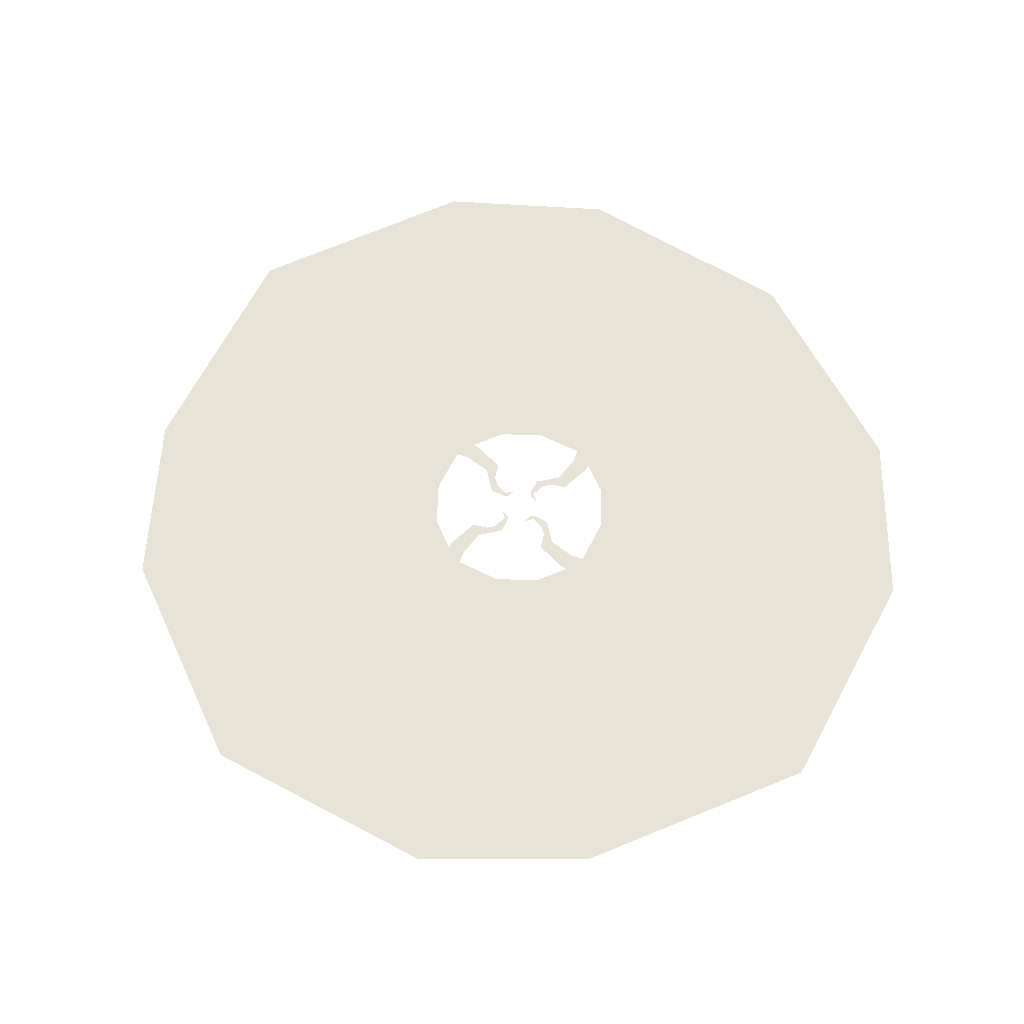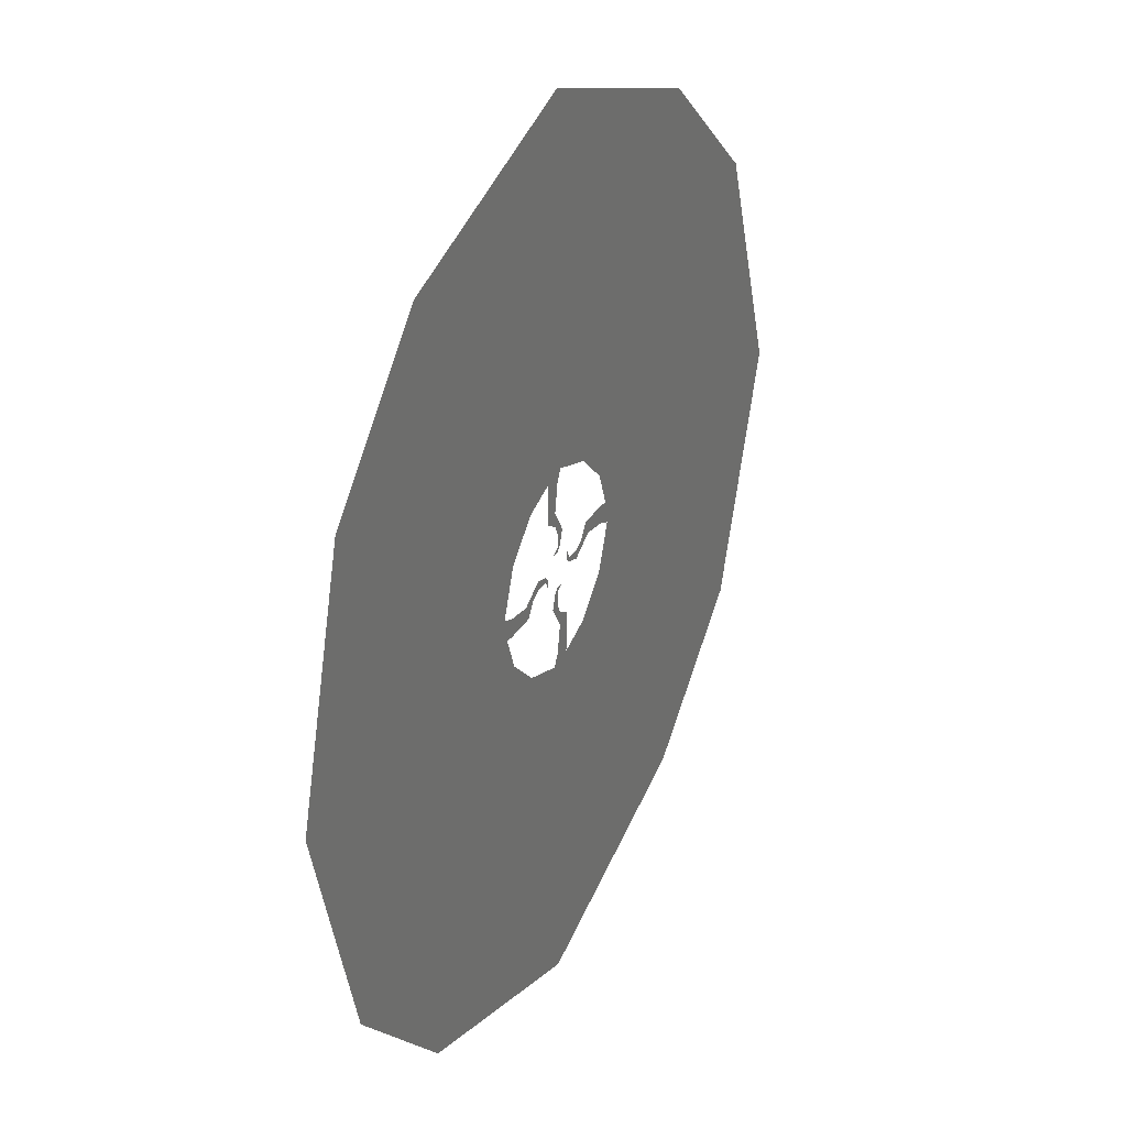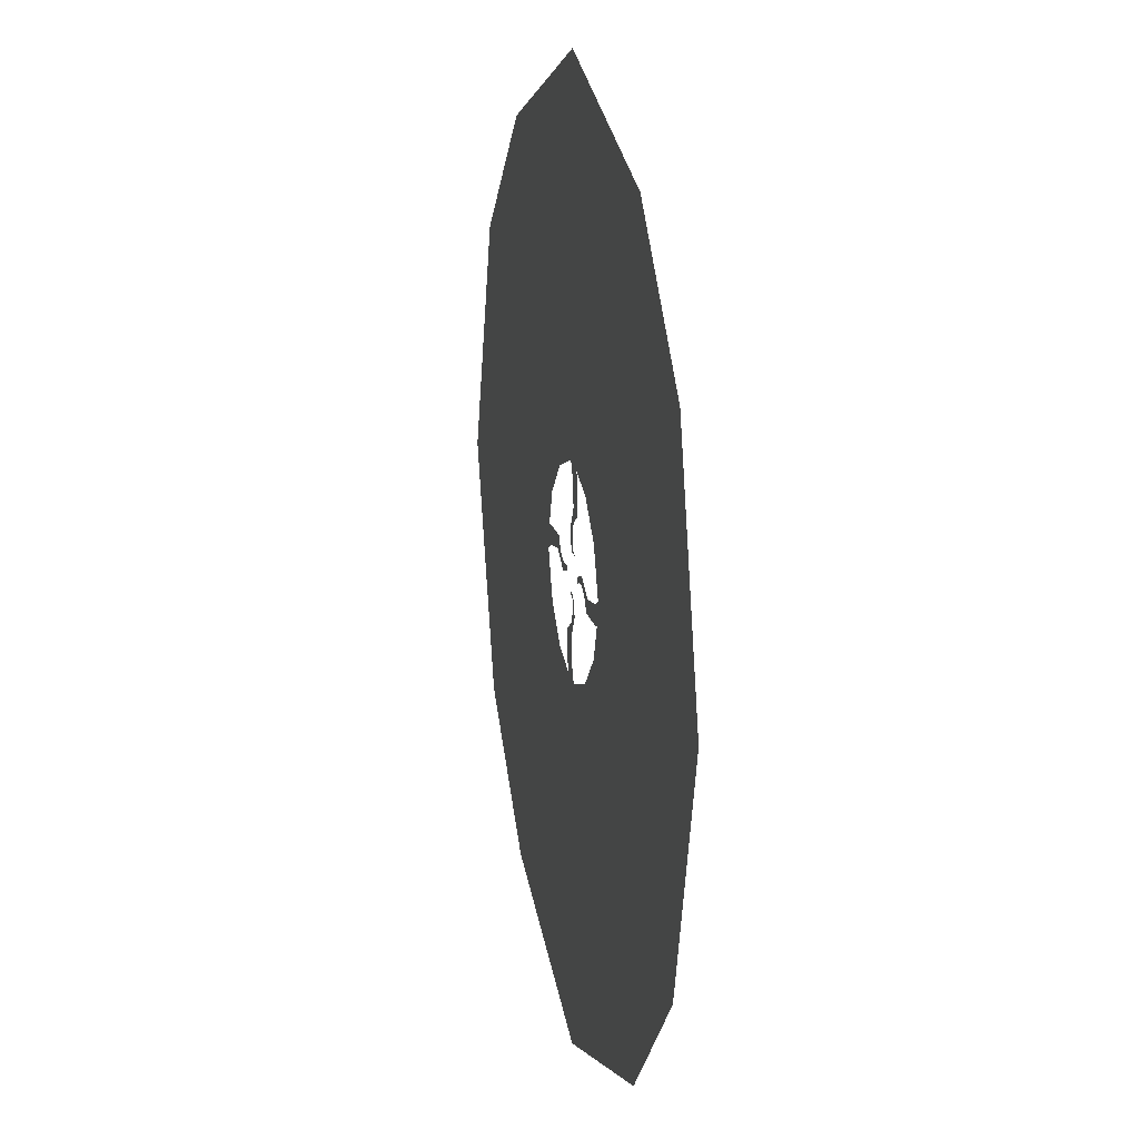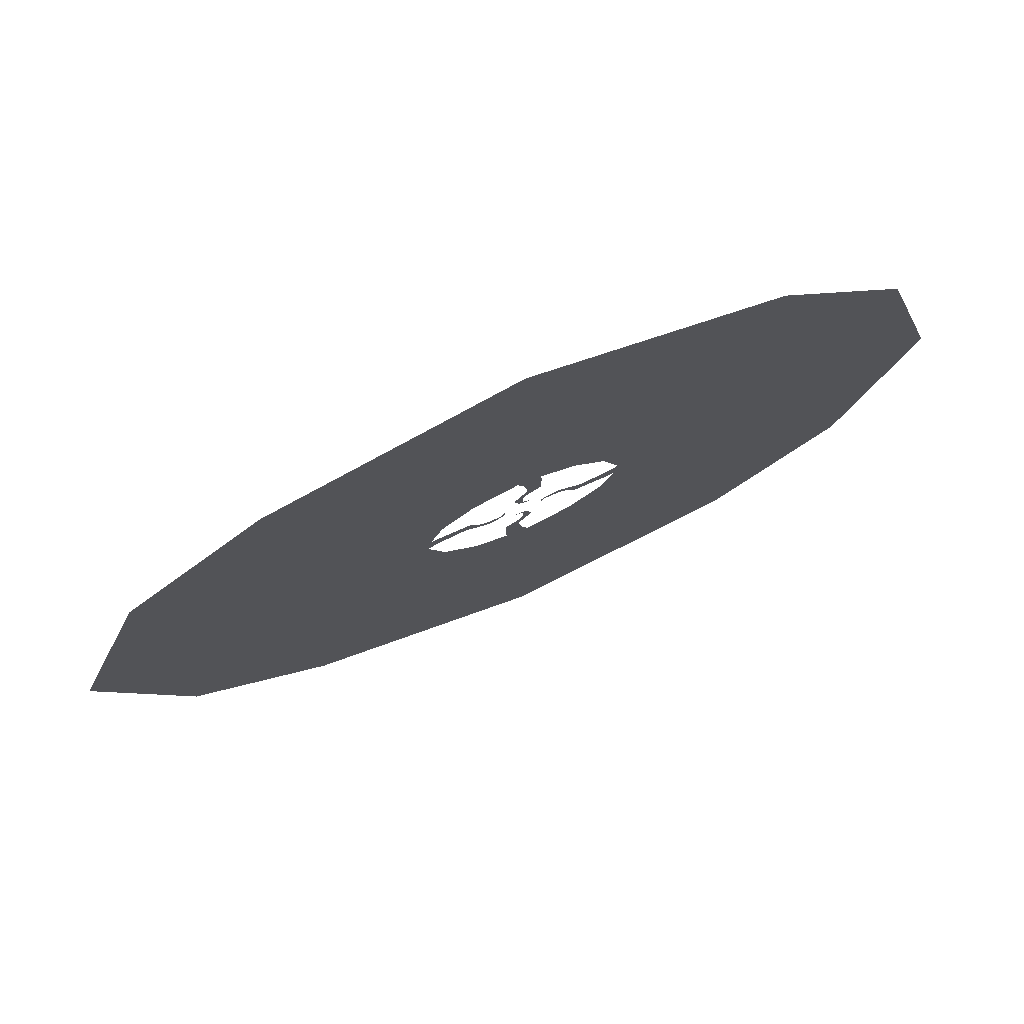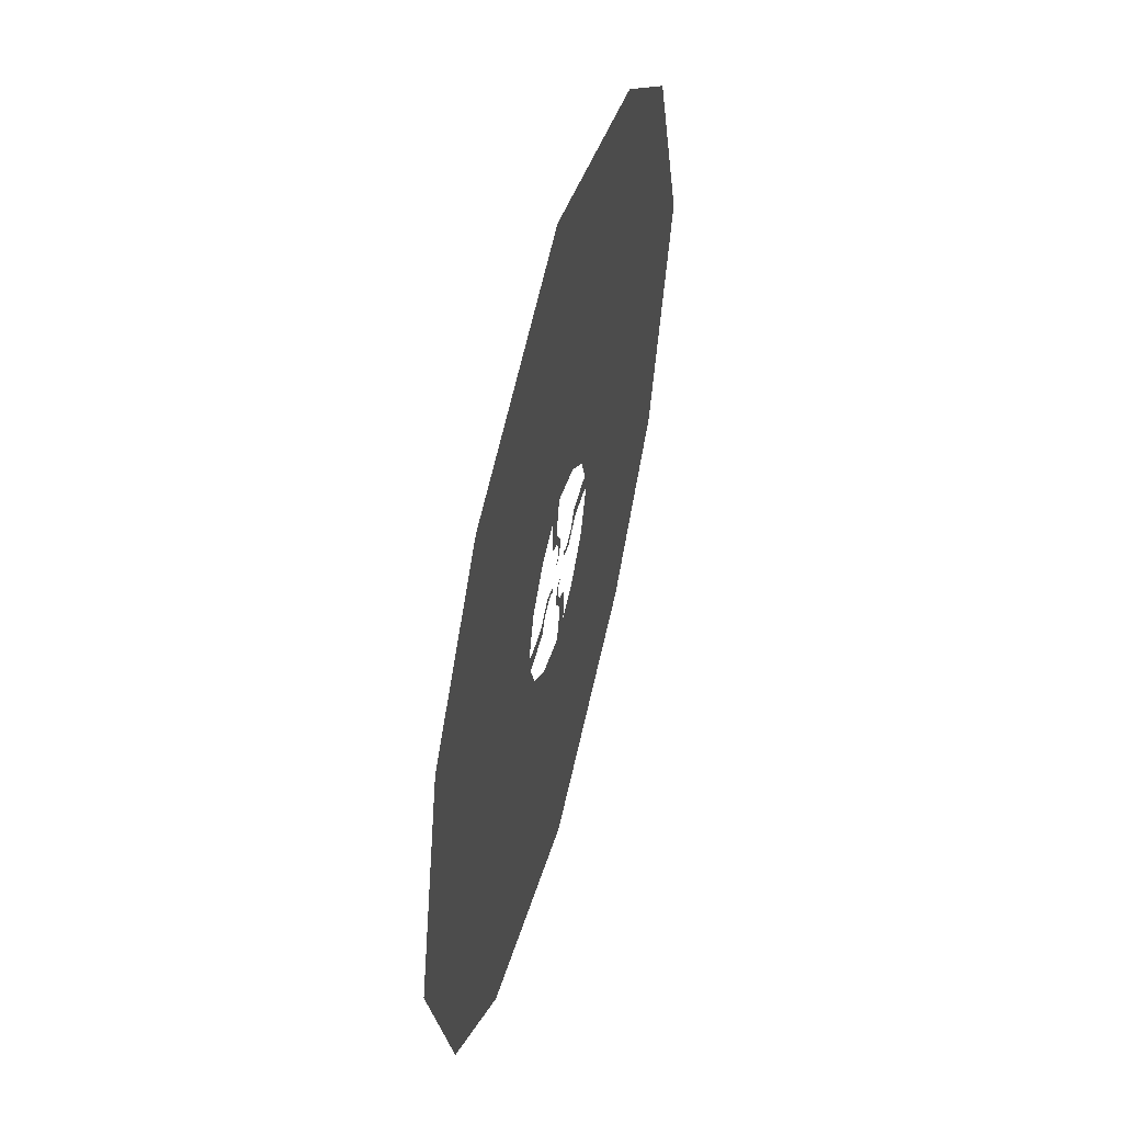
<metadata>
{"format":"obj","ext":"obj","renderer":"f3d","projection":"perspective","resolution":1024,"background":"white","views":[{"elev":62.7,"azim":136.8,"up":"+Y"},{"elev":32.4,"azim":-63.5,"up":"+Z"},{"elev":17.4,"azim":-102.3,"up":"+Z"},{"elev":77.0,"azim":156.5,"up":"+Z"},{"elev":54.5,"azim":-75.6,"up":"+Z"}]}
</metadata>
<code>
v 0.1406 -0.1875 -0.0625
v 0.2031 -0.1875 -0.09375
v 0.2109 -0.1875 -0.07812
v 0.2109 -0.1875 -0.04688
v 0.1406 -0.1875 -0.03125
v 0.09375 -0.1875 -0.05469
v 0.08594 -0.1875 -0.03125
v 0.07031 -0.1875 -0.05469
v 0.05469 -0.1875 -0.0625
v 0.05469 -0.1875 -0.07812
v 0.03125 -0.1875 -0.0625
v 0.03125 -0.1875 -0.07031
v 0.02344 -0.1875 -0.04688
v 0.02344 -0.1875 -0.0625
v -0.007812 -0.1875 0.08594
v 0.02344 -0.1875 0.1484
v 0.007812 -0.1875 0.1562
v -0.02344 -0.1875 0.1562
v -0.03906 -0.1875 0.08594
v -0.01562 -0.1875 0.03906
v -0.03906 -0.1875 0.03125
v -0.01562 -0.1875 0.01562
v -0.007812 -0.1875 0
v 0.007812 -0.1875 0
v -0.007812 -0.1875 -0.02344
v 0 -0.1875 -0.02344
v -0.02344 -0.1875 -0.03125
v -0.007812 -0.1875 -0.03125
v -0.1562 -0.1875 -0.0625
v -0.2188 -0.1875 -0.03125
v -0.2266 -0.1875 -0.04688
v -0.2266 -0.1875 -0.07812
v -0.1562 -0.1875 -0.09375
v -0.1094 -0.1875 -0.07031
v -0.1016 -0.1875 -0.09375
v -0.08594 -0.1875 -0.07031
v -0.07031 -0.1875 -0.0625
v -0.07031 -0.1875 -0.04688
v -0.04688 -0.1875 -0.0625
v -0.04688 -0.1875 -0.05469
v -0.03906 -0.1875 -0.07812
v -0.03906 -0.1875 -0.0625
v -0.007812 -0.1875 -0.2109
v -0.03906 -0.1875 -0.2734
v -0.02344 -0.1875 -0.2812
v 0.007812 -0.1875 -0.2812
v 0.02344 -0.1875 -0.2109
v 0 -0.1875 -0.1641
v 0.02344 -0.1875 -0.1562
v 0 -0.1875 -0.1406
v -0.007812 -0.1875 -0.125
v -0.02344 -0.1875 -0.125
v -0.007812 -0.1875 -0.1016
v -0.01562 -0.1875 -0.1016
v 0.007812 -0.1875 -0.09375
v -0.007812 -0.1875 -0.09375
v -0.2031 -0.1875 -0.3672
v -0.007812 -0.1875 -0.4375
v -0.007812 -0.1875 -0.375
v -0.1719 -0.1875 -0.3203
v -0.3125 -0.1875 -0.2656
v -0.3828 -0.1875 -0.3047
v -0.25 -0.1875 -0.4375
v -0.007812 -0.1875 -0.5156
v 0.2344 -0.1875 -0.4375
v 0.1953 -0.1875 -0.3672
v 0.1562 -0.1875 -0.3203
v -0.007812 -0.1875 -0.3203
v -0.1328 -0.1875 -0.2734
v -0.2656 -0.1875 -0.2266
v -0.3047 -0.1875 -0.0625
v -0.3594 -0.1875 -0.0625
v -0.4531 -0.1875 -0.0625
v -0.4531 -0.1875 -0.3594
v -0.3047 -0.1875 -0.5156
v -0.007812 -0.1875 -0.6172
v 0.2891 -0.1875 -0.5078
v 0.3672 -0.1875 -0.3047
v 0.2969 -0.1875 -0.2578
v 0.25 -0.1875 -0.2266
v 0.2031 -0.1875 -0.1875
v 0.125 -0.1875 -0.2734
v -0.007812 -0.1875 -0.2812
v -0.1172 -0.1875 -0.2422
v -0.2188 -0.1875 -0.1953
v -0.25 -0.1875 -0.0625
v -0.2188 -0.1875 0.07031
v -0.2656 -0.1875 0.1016
v -0.3125 -0.1875 0.1406
v -0.3828 -0.1875 0.1797
v -0.5312 -0.1875 -0.0625
v -0.5312 -0.1875 -0.4062
v -0.3516 -0.1875 -0.5938
v -0.007812 -0.1875 -0.7031
v 0.3359 -0.1875 -0.5859
v 0.4453 -0.1875 -0.3594
v 0.4453 -0.1875 -0.0625
v 0.3672 -0.1875 -0.0625
v 0.3047 -0.1875 -0.0625
v 0.25 -0.1875 -0.0625
v 0.2109 -0.1875 -0.0625
v 0.1719 -0.1875 -0.1719
v 0.1016 -0.1875 -0.2422
v -0.007812 -0.1875 -0.25
v -0.1016 -0.1875 -0.2188
v -0.1875 -0.1875 -0.1719
v -0.2188 -0.1875 -0.0625
v -0.1875 -0.1875 0.04688
v -0.1328 -0.1875 0.1484
v -0.1719 -0.1875 0.1953
v -0.2031 -0.1875 0.2422
v -0.25 -0.1875 0.3125
v -0.3047 -0.1875 0.3906
v -0.4531 -0.1875 0.2344
v -0.6172 -0.1875 -0.0625
v -0.6172 -0.1875 -0.4609
v -0.4062 -0.1875 -0.6875
v -0.007812 -0.1875 -0.8203
v 0.3906 -0.1875 -0.6719
v 0.5234 -0.1875 -0.4062
v 0.5469 -0.1875 -0.0625
v 0.3672 -0.1875 0.1797
v 0.2969 -0.1875 0.1328
v 0.25 -0.1875 0.1016
v 0.2031 -0.1875 0.0625
v 0.1719 -0.1875 0.04688
v 0.1484 -0.1875 0.03125
v 0.1797 -0.1875 -0.0625
v 0.1484 -0.1875 -0.1562
v 0.08594 -0.1875 -0.2188
v -0.007812 -0.1875 -0.2344
v -0.09375 -0.1875 -0.2031
v -0.1641 -0.1875 -0.1562
v -0.1953 -0.1875 -0.0625
v -0.1641 -0.1875 0.03125
v -0.1172 -0.1875 0.1172
v -0.007812 -0.1875 0.1953
v -0.007812 -0.1875 0.25
v -0.007812 -0.1875 0.3125
v -0.007812 -0.1875 0.3906
v -0.007812 -0.1875 0.4922
v -0.007812 -0.1875 0.5781
v -0.3516 -0.1875 0.4688
v -0.5312 -0.1875 0.2812
v -0.7266 -0.1875 -0.0625
v -0.1484 -0.1875 -0.1484
v -0.1797 -0.1875 -0.0625
v -0.1484 -0.1875 0.02344
v -0.1016 -0.1875 0.09375
v -0.007812 -0.1875 0.1562
v 0.1016 -0.1875 0.1172
v 0.125 -0.1875 0.1484
v 0.1562 -0.1875 0.1953
v 0.1953 -0.1875 0.2422
v 0.2344 -0.1875 0.3125
v 0.2891 -0.1875 0.3828
v 0.3359 -0.1875 0.4609
v -0.007812 -0.1875 0.6953
v -0.4062 -0.1875 0.5625
v -0.6172 -0.1875 0.3359
v 0.6172 -0.1875 -0.4609
v 0.75 -0.1875 -0.0625
v 0.6328 -0.1875 -0.0625
v 0.4453 -0.1875 0.2344
v 0.08594 -0.1875 0.09375
v 0.07812 -0.1875 0.07812
v 0.1328 -0.1875 0.02344
v 0.1641 -0.1875 -0.0625
v 0.1328 -0.1875 -0.1484
v 0.07812 -0.1875 -0.2031
v 0.5234 -0.1875 0.2812
v 0.6172 -0.1875 0.3359
v 0.3906 -0.1875 0.5469
v -0.007812 -0.1875 0.125
v -0.007812 -0.1875 0.1094
v -0.09375 -0.1875 0.07812
v 0.1328 -0.1875 0.1406
v 0.125 -0.1875 0.1719
v 0.1016 -0.1875 0.1406
v 0.1016 -0.1875 0.125
v 0.1172 -0.1875 0.1016
v 0.1328 -0.1875 0.125
v 0.1484 -0.1875 0.1406
v 0.08594 -0.1875 0.1406
v 0.1406 -0.1875 0.1641
v 0.1406 -0.1875 0.1875
v 0.1641 -0.1875 0.2031
v 0.1406 -0.1875 0.2031
v 0.1641 -0.1875 0.1719
v 0.1797 -0.1875 0.1719
v 0.1953 -0.1875 0.1953
v 0.1797 -0.1875 0.2031
v 0.1641 -0.1875 0.2266
v 0.1641 -0.1875 0.1562
v 0.1406 -0.1875 0.2188
v 0.1172 -0.1875 0.2109
v 0.1328 -0.1875 0.2344
v 0.1484 -0.1875 0.2344
v 0.1328 -0.1875 0.2578
v 0.1016 -0.1875 0.2344
v 0.1094 -0.1875 0.2109
v 0.09375 -0.1875 0.1953
v 0.09375 -0.1875 0.2188
v 0.1172 -0.1875 0.2734
v 0.1016 -0.1875 0.2578
v 0.08594 -0.1875 0.2344
v 0.07031 -0.1875 0.1719
v 0.07031 -0.1875 0.2031
v 0.05469 -0.1875 0.2031
v 0.03906 -0.1875 0.1953
v 0.05469 -0.1875 0.1719
v 0.07031 -0.1875 0.1562
v 0.07031 -0.1875 0.2266
v 0.09375 -0.1875 0.1641
v 0.1172 -0.1875 0.1719
v 0.09375 -0.1875 0.1797
v 0.1172 -0.1875 0.2812
v 0.09375 -0.1875 0.2344
v 0.08594 -0.1875 0.2188
v 0.1094 -0.1875 0.2031
v 0.1562 -0.1875 0.2344
v 0.1406 -0.1875 0.1484
v 0.1484 -0.1875 0.1641
v 0.1406 -0.1875 0.1953
v 0.1016 -0.1875 0.1484
v 0.08594 -0.1875 0.1484
v 0.07812 -0.1875 0.1406
v 0.1562 -0.1875 0.1406
v 0.1484 -0.1875 0.1484
v 0.03125 -0.1875 0.1953
v 0.07031 -0.1875 0.1484
v 0.07812 -0.1875 0.1562
v 0.07812 -0.1875 0.1641
v 0.09375 -0.1875 0.1562
v 0.1016 -0.1875 0.1797
v 0.07812 -0.1875 0.2031
v 0.07812 -0.1875 0.2266
v 0.07031 -0.1875 0.2344
v 0.07812 -0.1875 0.2344
v 0.2031 -0.1875 0.1953
v 0.1328 -0.1875 0.2031
v 0.1562 -0.1875 0.1719
v 0.1562 -0.1875 0.1562
v 0.1641 -0.1875 0.1484
v 0.1562 -0.1875 0.2266
v 0.1562 -0.1875 0.2188
v 0.1641 -0.1875 0.2344
v 0.1094 -0.1875 0.1953
v 0.1094 -0.1875 0.1875
v 0.1172 -0.1875 0.1797
v 0.125 -0.1875 0.1875
v 0.125 -0.1875 0.1953
v 0.1172 -0.1875 0.2031
v 0.1016 -0.1875 0.1953
v 0.1094 -0.1875 0.1797
v 0.125 -0.1875 0.1797
v 0.1328 -0.1875 0.1953
v 0.125 -0.1875 0.2031
v 0.01562 -0.1875 0.1875
v 0.1094 -0.1875 0.08594
v 0.125 -0.1875 0.08594
v 0.2109 -0.1875 0.1875
v 0.2109 -0.1875 0.375
v 0.01562 -0.1875 0.375
f 1 2 3
f 1 3 4
f 1 4 5
f 1 5 6
f 6 5 7
f 6 7 8
f 6 8 9
f 6 9 10
f 10 9 11
f 10 11 12
f 12 11 13
f 12 13 14
f 15 16 17
f 15 17 18
f 15 18 19
f 15 19 20
f 20 19 21
f 20 21 22
f 20 22 23
f 20 23 24
f 24 23 25
f 24 25 26
f 26 25 27
f 26 27 28
f 29 30 31
f 29 31 32
f 29 32 33
f 29 33 34
f 34 33 35
f 34 35 36
f 34 36 37
f 34 37 38
f 38 37 39
f 38 39 40
f 40 39 41
f 40 41 42
f 43 44 45
f 43 45 46
f 43 46 47
f 43 47 48
f 48 47 49
f 48 49 50
f 48 50 51
f 48 51 52
f 52 51 53
f 52 53 54
f 54 53 55
f 54 55 56
f 104 130 131
f 104 131 105
f 105 131 132
f 105 132 133
f 133 132 146
f 133 146 147
f 133 147 134
f 134 147 148
f 134 148 135
f 135 148 149
f 127 165 166
f 127 166 167
f 127 167 128
f 128 167 168
f 128 168 129
f 129 168 169
f 129 169 130
f 130 169 170
f 130 170 131
f 165 174 166
f 166 174 175
f 175 174 176
f 176 174 149
f 176 149 148
f 57 58 59
f 57 59 60
f 57 60 61
f 58 66 59
f 59 66 67
f 60 70 61
f 61 70 71
f 61 71 72
f 66 79 80
f 66 80 67
f 71 88 72
f 72 88 89
f 79 98 99
f 79 99 80
f 88 110 111
f 88 111 89
f 98 123 124
f 98 124 99
f 110 138 139
f 110 139 111
f 138 153 139
f 139 153 154
f 123 154 153
f 123 153 124
f 57 61 62
f 57 62 63
f 57 63 58
f 58 63 64
f 58 64 65
f 58 65 66
f 61 72 62
f 62 72 73
f 65 78 79
f 65 79 66
f 72 89 73
f 73 89 90
f 78 97 98
f 78 98 79
f 89 111 112
f 89 112 90
f 97 122 123
f 97 123 98
f 111 139 140
f 111 140 112
f 139 154 140
f 140 154 155
f 122 155 154
f 122 154 123
f 59 67 68
f 59 68 60
f 60 68 69
f 60 69 70
f 67 80 81
f 67 81 82
f 67 82 68
f 69 85 70
f 70 85 86
f 70 86 71
f 71 86 87
f 71 87 88
f 80 99 100
f 80 100 81
f 87 109 110
f 87 110 88
f 99 124 125
f 99 125 100
f 109 137 138
f 109 138 110
f 137 152 138
f 138 152 153
f 124 153 152
f 124 152 125
f 62 73 74
f 62 74 63
f 63 74 75
f 63 75 64
f 64 75 76
f 64 76 77
f 64 77 65
f 65 77 78
f 73 90 91
f 73 91 74
f 77 96 78
f 78 96 97
f 90 112 113
f 90 113 114
f 90 114 91
f 96 121 97
f 97 121 122
f 112 140 141
f 112 141 113
f 140 155 141
f 141 155 156
f 121 164 122
f 122 164 155
f 155 164 156
f 68 82 83
f 68 83 69
f 69 83 84
f 69 84 85
f 81 100 101
f 81 101 102
f 81 102 82
f 82 102 103
f 82 103 83
f 84 106 85
f 85 106 107
f 85 107 86
f 86 107 108
f 86 108 87
f 87 108 109
f 100 125 126
f 100 126 101
f 108 136 109
f 109 136 137
f 136 150 137
f 137 150 151
f 137 151 152
f 125 152 151
f 125 151 126
f 74 91 92
f 74 92 75
f 75 92 93
f 75 93 76
f 76 93 94
f 76 94 95
f 76 95 77
f 77 95 96
f 91 114 115
f 91 115 92
f 95 120 96
f 96 120 121
f 113 141 142
f 113 142 143
f 113 143 114
f 114 143 144
f 114 144 115
f 141 156 142
f 142 156 157
f 120 163 121
f 121 163 164
f 171 157 156
f 171 156 164
f 171 164 163
f 83 103 104
f 83 104 84
f 84 104 105
f 84 105 106
f 101 126 127
f 101 127 128
f 101 128 102
f 102 128 129
f 102 129 103
f 103 129 130
f 103 130 104
f 105 133 106
f 106 133 134
f 106 134 107
f 107 134 135
f 107 135 108
f 108 135 136
f 135 149 136
f 136 149 150
f 126 151 165
f 126 165 127
f 165 151 150
f 165 150 174
f 149 174 150
f 92 115 116
f 92 116 93
f 93 116 117
f 93 117 94
f 94 117 118
f 94 118 119
f 94 119 95
f 95 119 120
f 115 144 145
f 115 145 116
f 142 157 158
f 142 158 143
f 143 158 159
f 143 159 144
f 144 159 160
f 144 160 145
f 161 162 163
f 161 163 120
f 161 120 119
f 171 163 162
f 171 162 172
f 171 172 157
f 157 172 173
f 157 173 158
f 259 260 261
f 259 261 262
f 259 262 263
f 259 263 264
f 177 178 179
f 177 179 180
f 177 180 181
f 177 181 182
f 177 182 183
f 179 184 180
f 177 185 186
f 177 186 178
f 187 188 189
f 187 189 190
f 187 190 191
f 187 191 192
f 187 192 193
f 189 194 190
f 187 195 196
f 187 196 188
f 197 198 199
f 197 199 200
f 197 200 201
f 201 200 202
f 202 200 203
f 200 199 204
f 200 204 205
f 200 205 206
f 207 208 209
f 207 209 210
f 207 210 211
f 207 211 212
f 208 213 209
f 207 214 215
f 207 215 216
f 207 216 208
f 217 218 219
f 217 219 202
f 217 202 220
f 217 220 197
f 217 197 198
f 217 198 221
f 181 222 223
f 181 223 224
f 181 224 178
f 181 178 225
f 181 225 226
f 181 226 227
f 181 228 229
f 181 229 222
f 230 231 232
f 230 232 233
f 230 233 234
f 230 234 215
f 230 215 235
f 230 235 236
f 230 236 237
f 230 237 238
f 217 206 218
f 206 217 239
f 240 195 196
f 240 196 241
f 240 241 242
f 240 242 243
f 240 243 244
f 240 245 246
f 240 246 195
f 240 247 245
f 248 249 250
f 248 250 251
f 248 251 252
f 248 252 252
f 248 252 253
f 248 253 248
f 254 255 215
f 254 215 256
f 254 256 257
f 254 257 258
f 254 258 253
f 254 253 220

</code>
